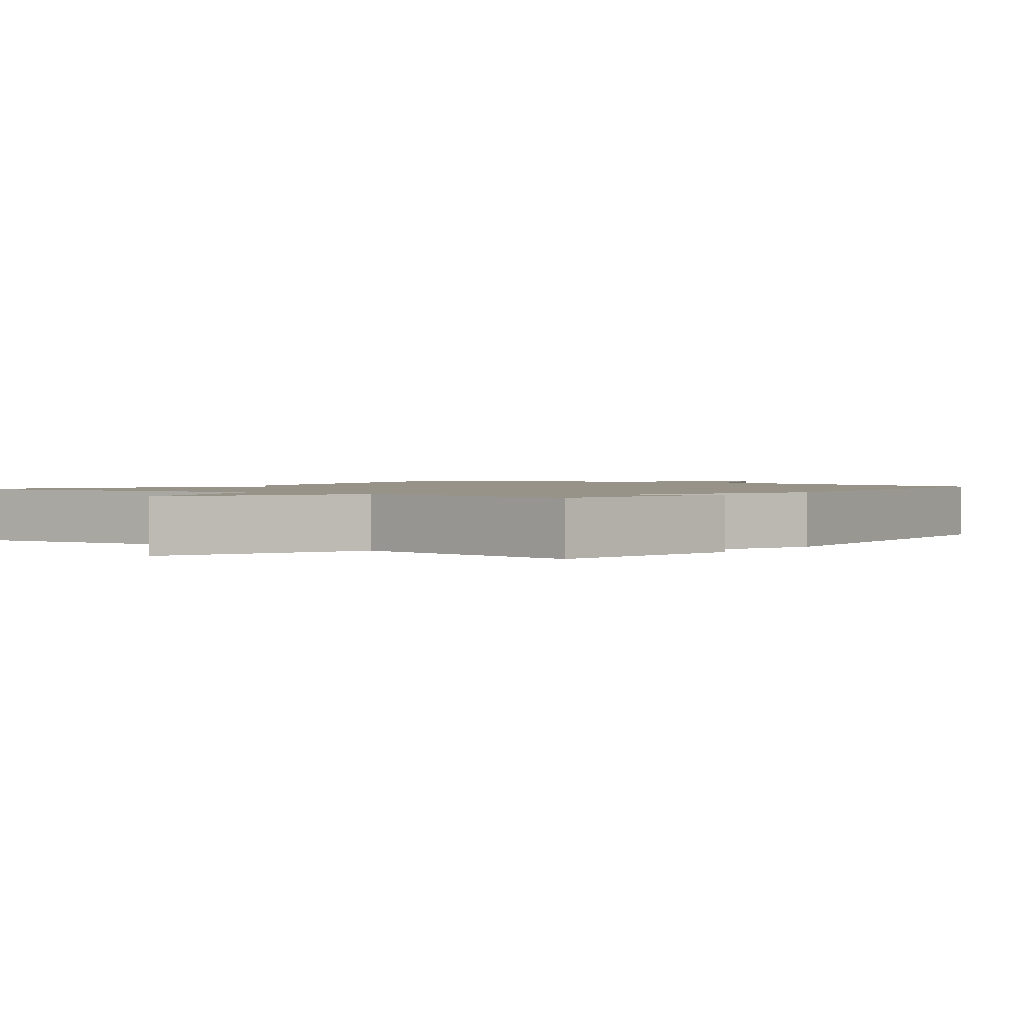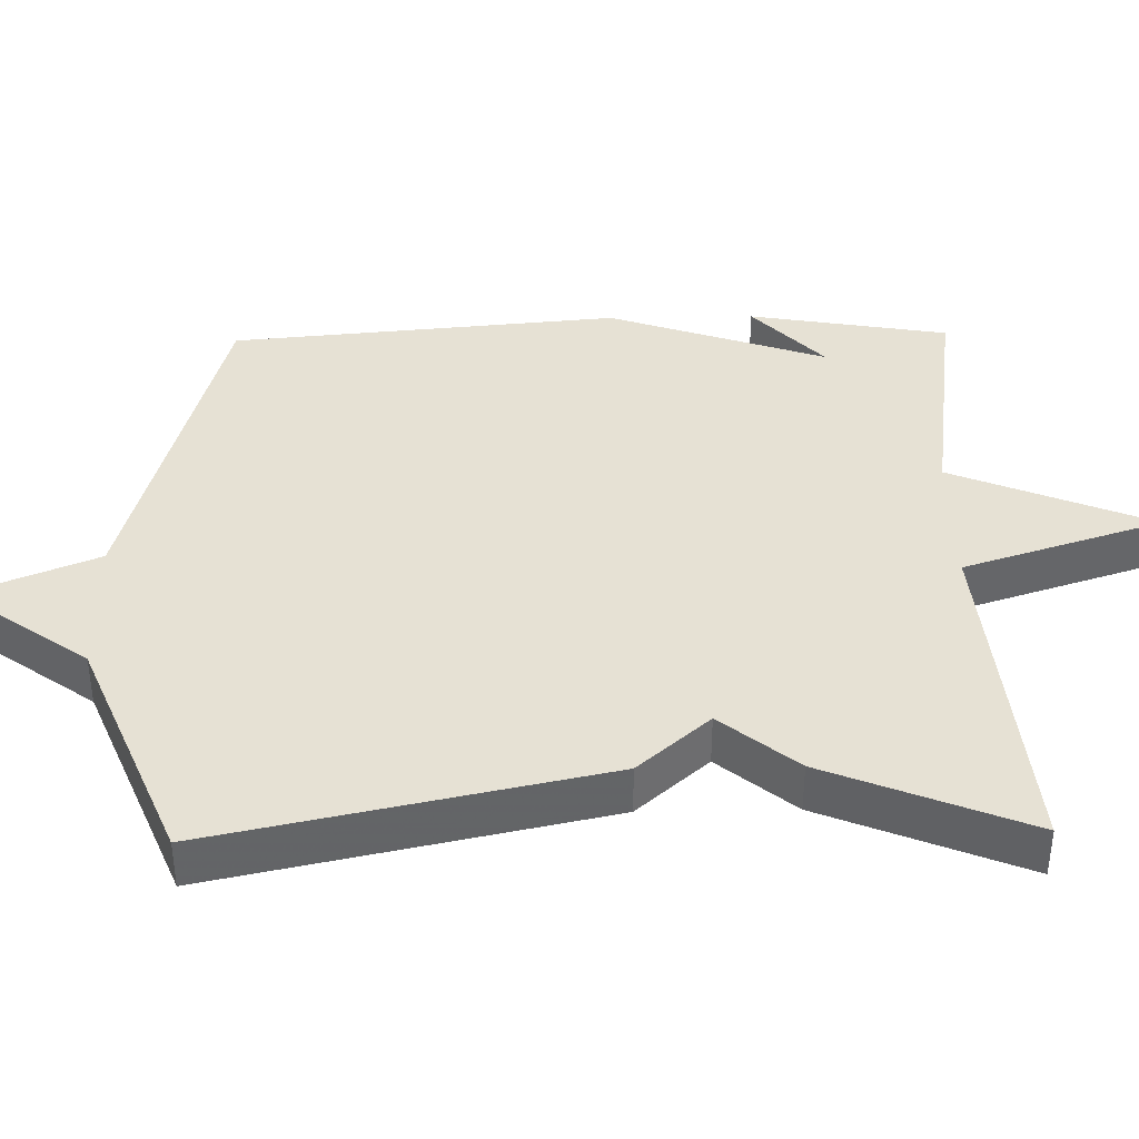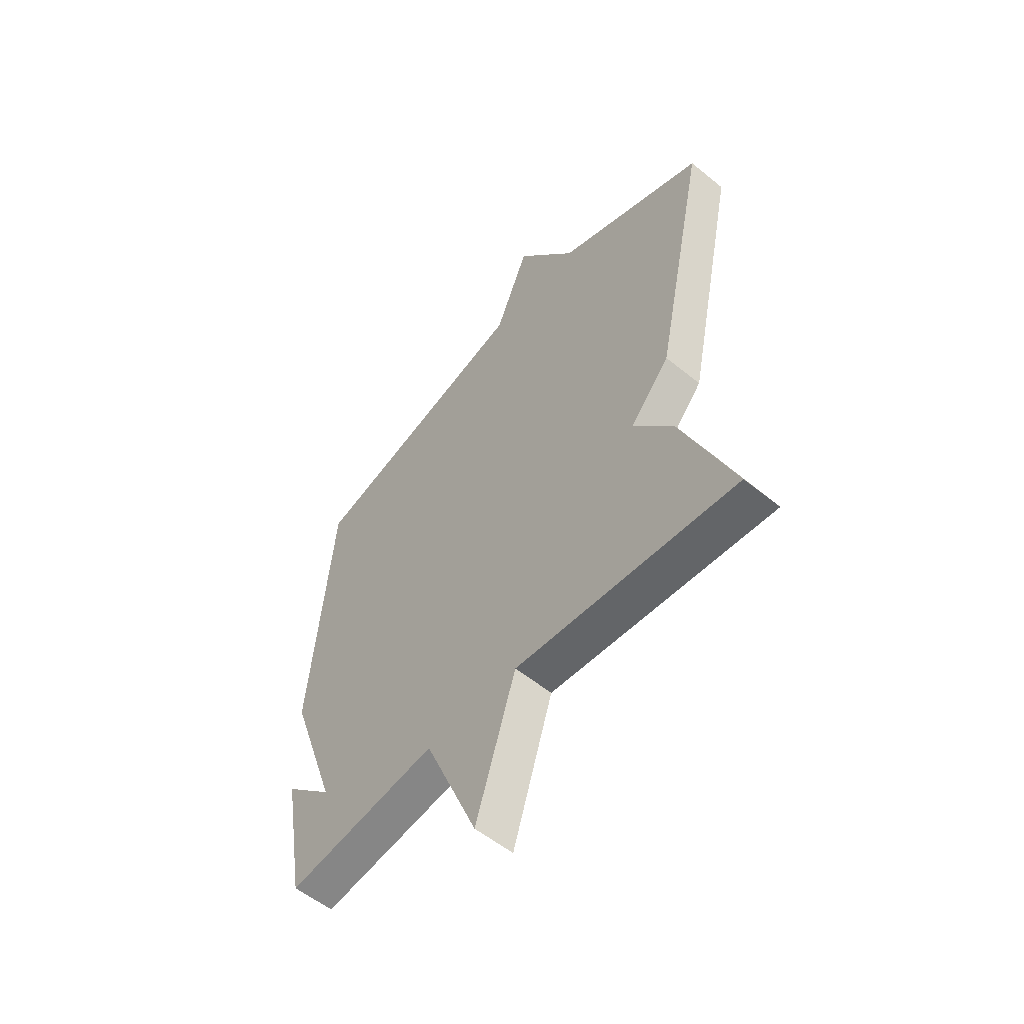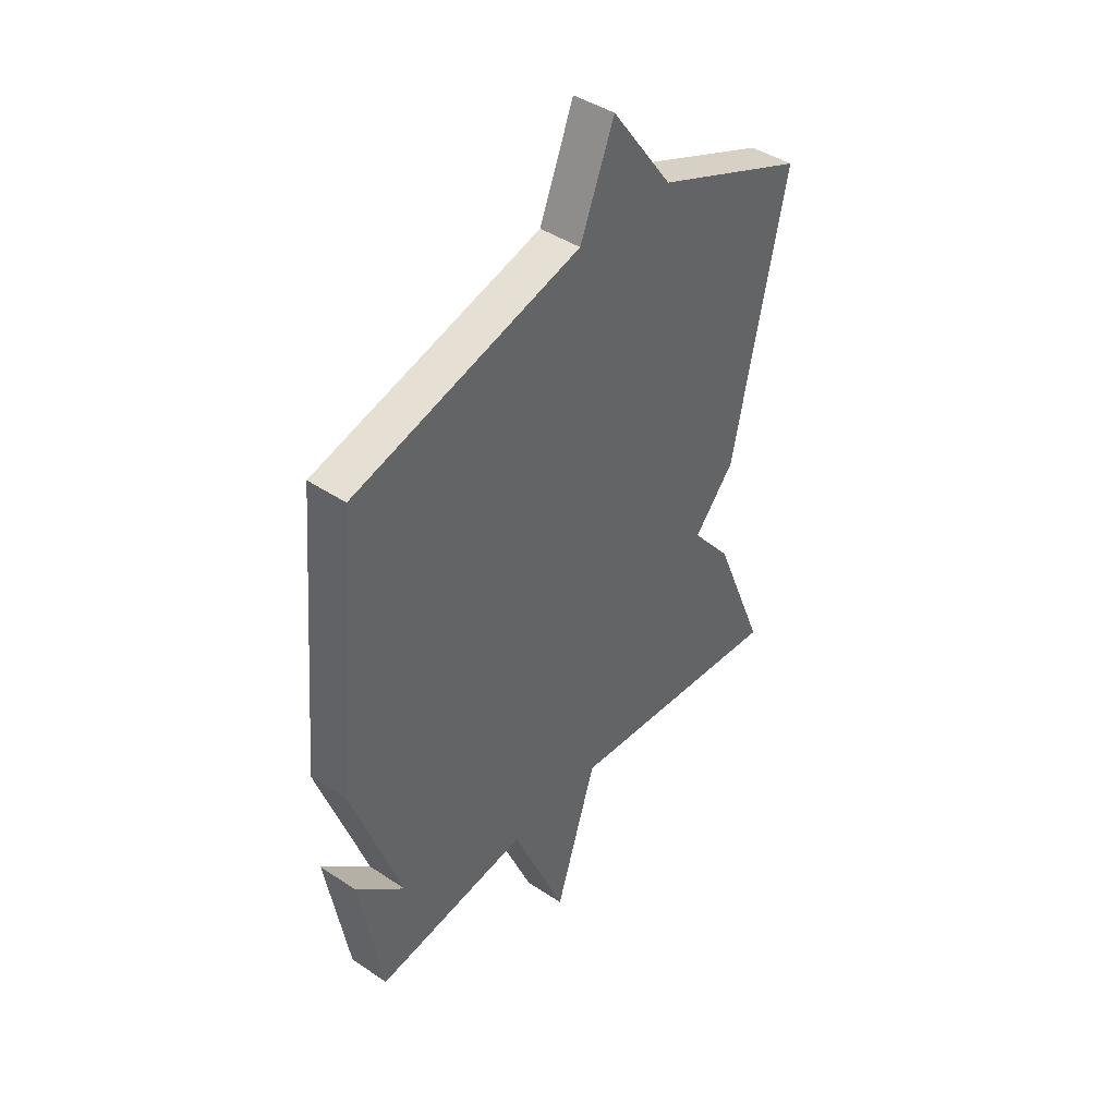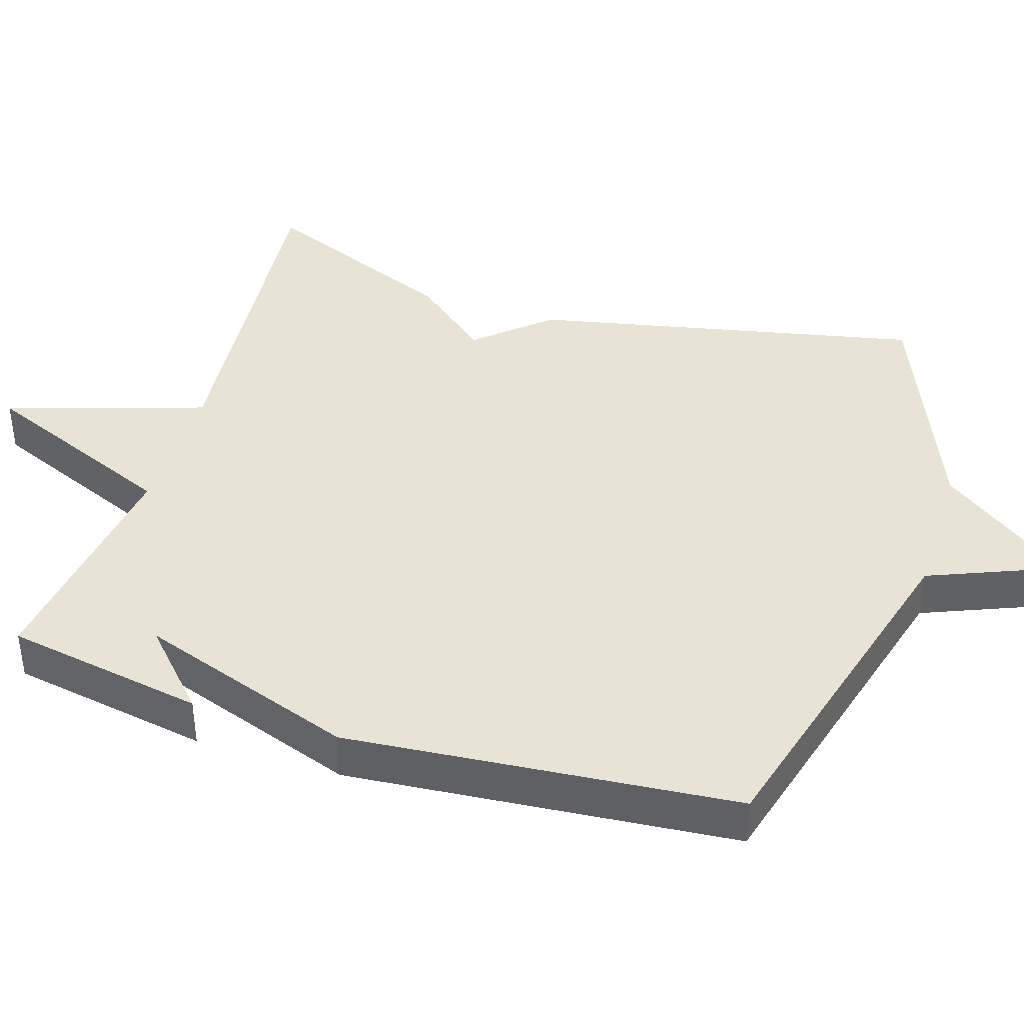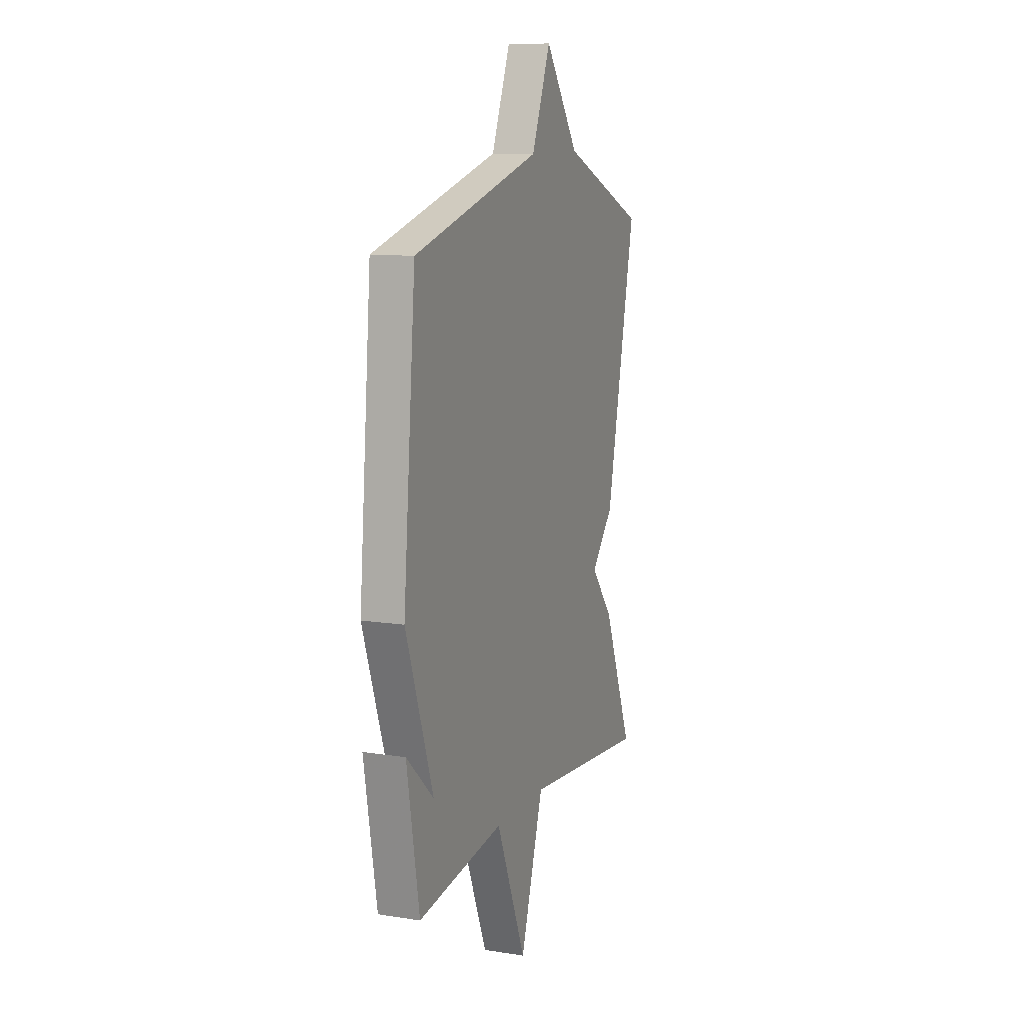
<metadata>
{"format":"obj","ext":"obj","renderer":"f3d","projection":"perspective","resolution":1024,"background":"white","views":[{"elev":1.5,"azim":-143.4,"up":"+Y"},{"elev":39.1,"azim":88.9,"up":"+Y"},{"elev":-55.8,"azim":49.5,"up":"+Z"},{"elev":42.7,"azim":-51.4,"up":"+Z"},{"elev":41.0,"azim":-72.5,"up":"+Y"},{"elev":11.0,"azim":-68.9,"up":"+Z"}]}
</metadata>
<code>
v 0.5 0.07 -0.5
v 0.025 0.07 -0.456
v -0.062 0.07 -0.727
v -0.175 0.07 -0.456
v -0.5 0.07 -0.5
v -0.547 0.07 -0.229
v -0.444 0.07 -0.325
v -0.547 0.07 -0.029
v -0.5 0.07 0.5
v -0.019 0.07 0.631
v 0.053 0.07 0.807
v 0.181 0.07 0.631
v 0.5 0.07 0.5
v 0.388 0.07 -0.027
v 0.303 0.07 -0.124
v 0.388 0.07 -0.227
v 0.5 0 -0.5
v 0.025 0 -0.456
v -0.062 0 -0.727
v -0.175 0 -0.456
v -0.5 0 -0.5
v -0.547 0 -0.229
v -0.444 0 -0.325
v -0.547 0 -0.029
v -0.5 0 0.5
v -0.019 0 0.631
v 0.053 0 0.807
v 0.181 0 0.631
v 0.5 0 0.5
v 0.388 0 -0.027
v 0.303 0 -0.124
v 0.388 0 -0.227
f 15 16 1 2
f 12 13 14 15
f 12 15 2
f 11 12 2
f 10 11 2
f 9 10 2
f 8 9 2
f 7 8 2
f 5 6 7
f 4 5 7
f 4 7 2
f 2 3 4
f 18 17 32 31
f 31 30 29 28
f 18 31 28
f 18 28 27
f 18 27 26
f 18 26 25
f 18 25 24
f 18 24 23
f 23 22 21
f 23 21 20
f 18 23 20
f 20 19 18
f 1 17 18 2
f 2 18 19 3
f 3 19 20 4
f 4 20 21 5
f 5 21 22 6
f 6 22 23 7
f 7 23 24 8
f 8 24 25 9
f 9 25 26 10
f 10 26 27 11
f 11 27 28 12
f 12 28 29 13
f 13 29 30 14
f 14 30 31 15
f 15 31 32 16
f 16 32 17 1

</code>
